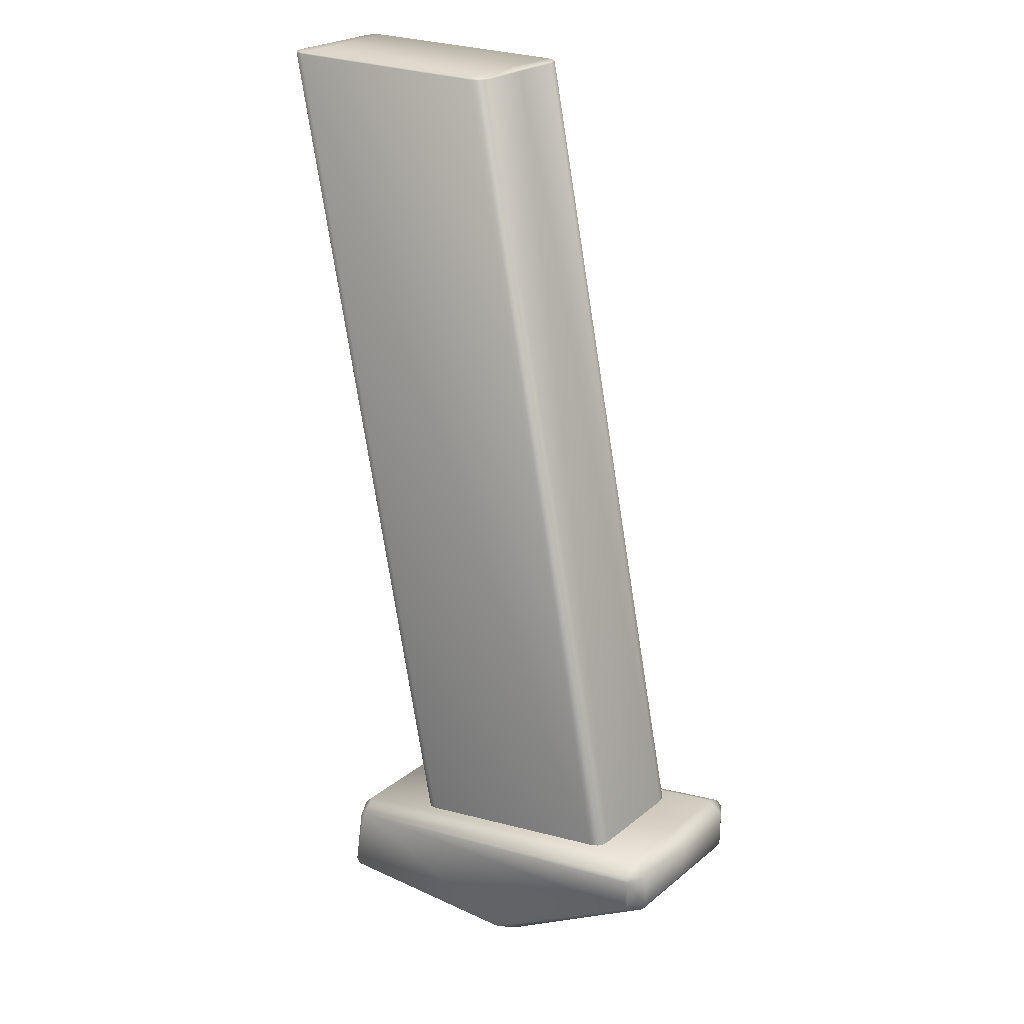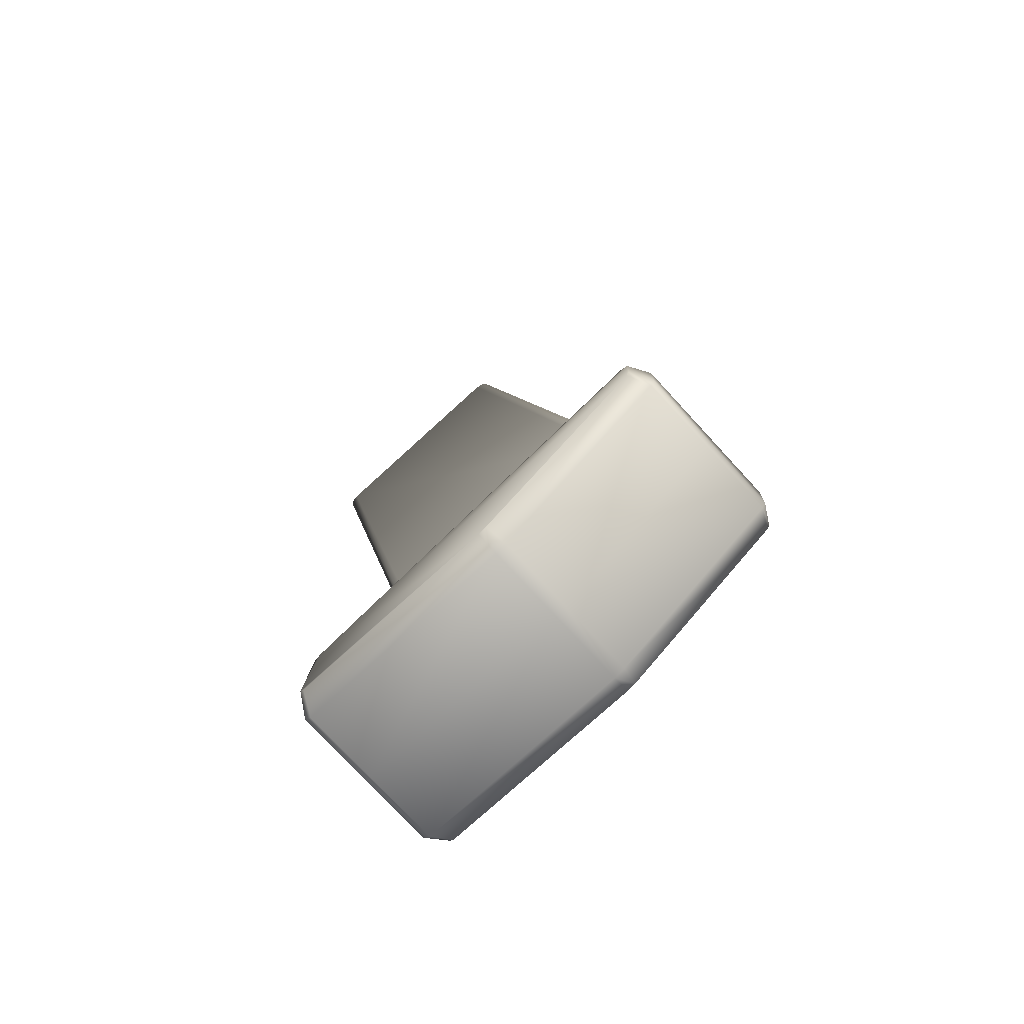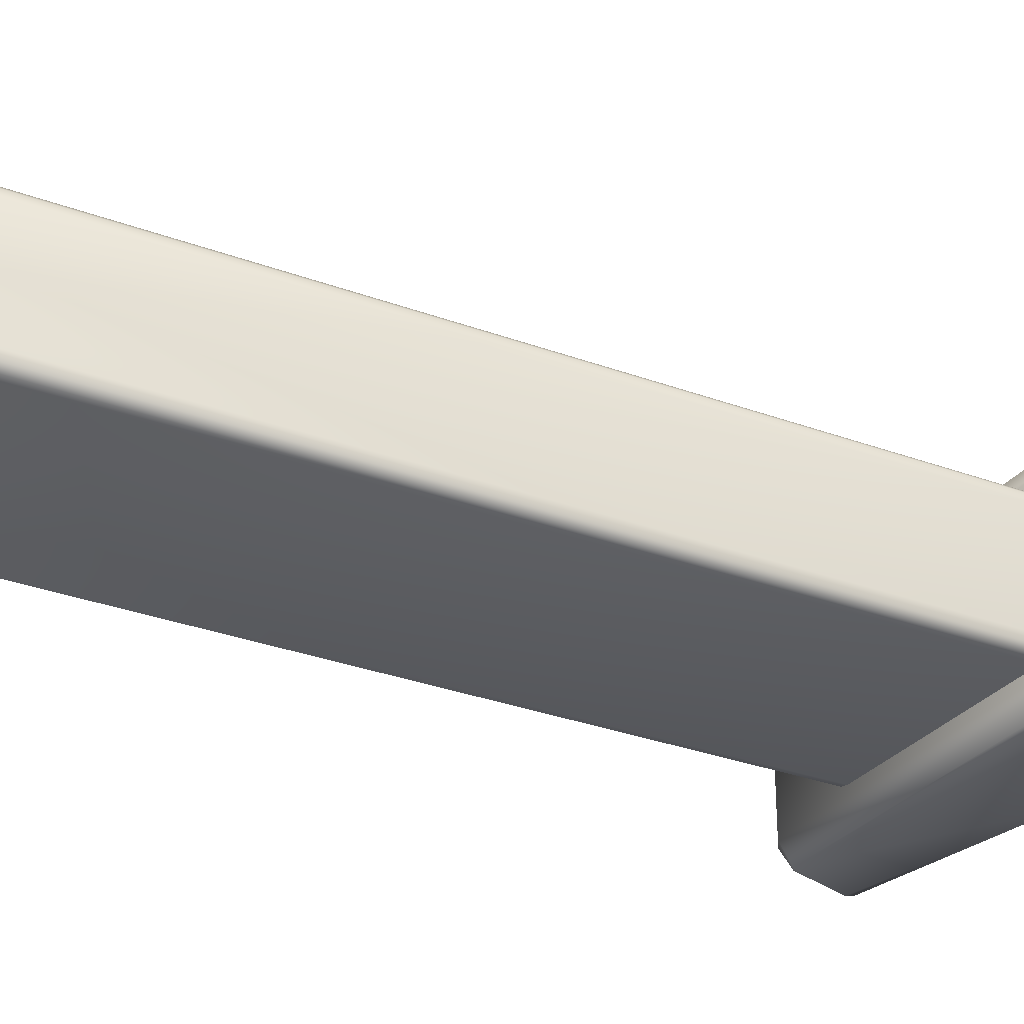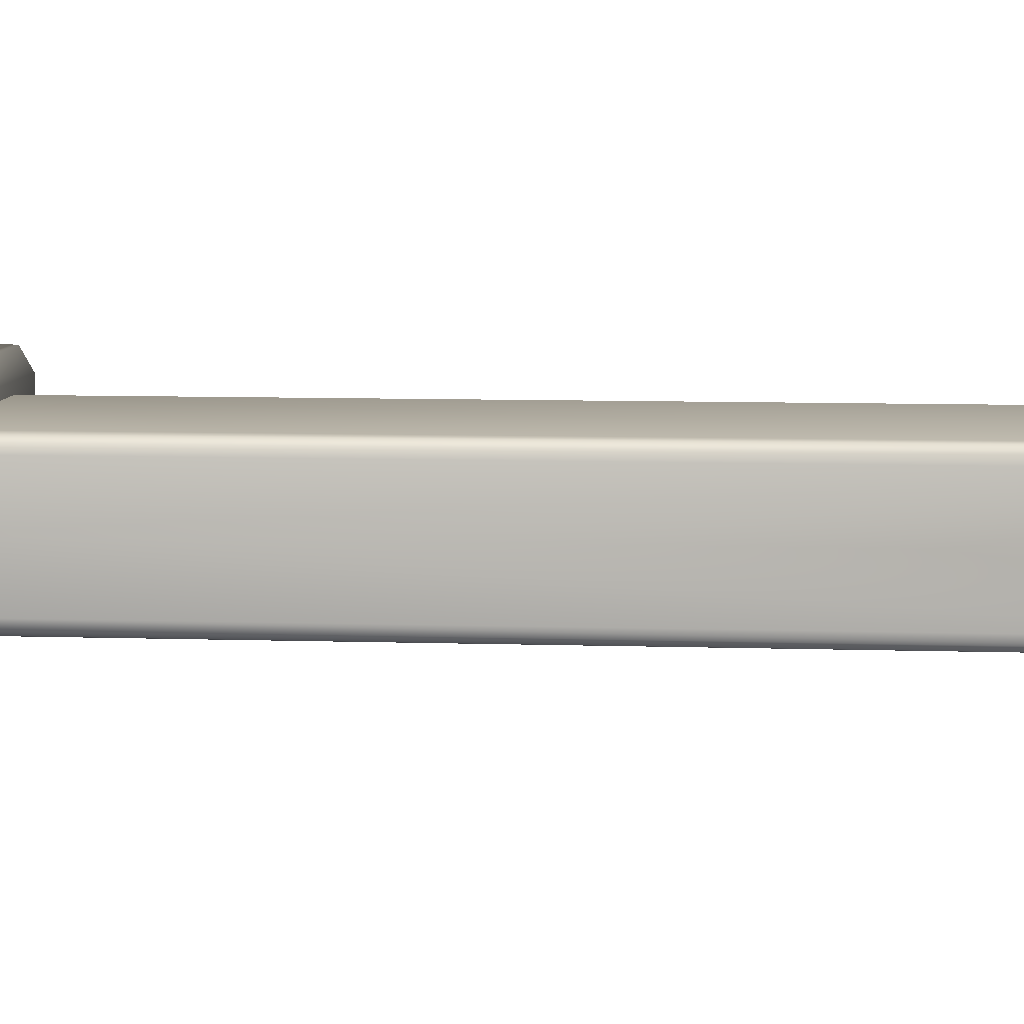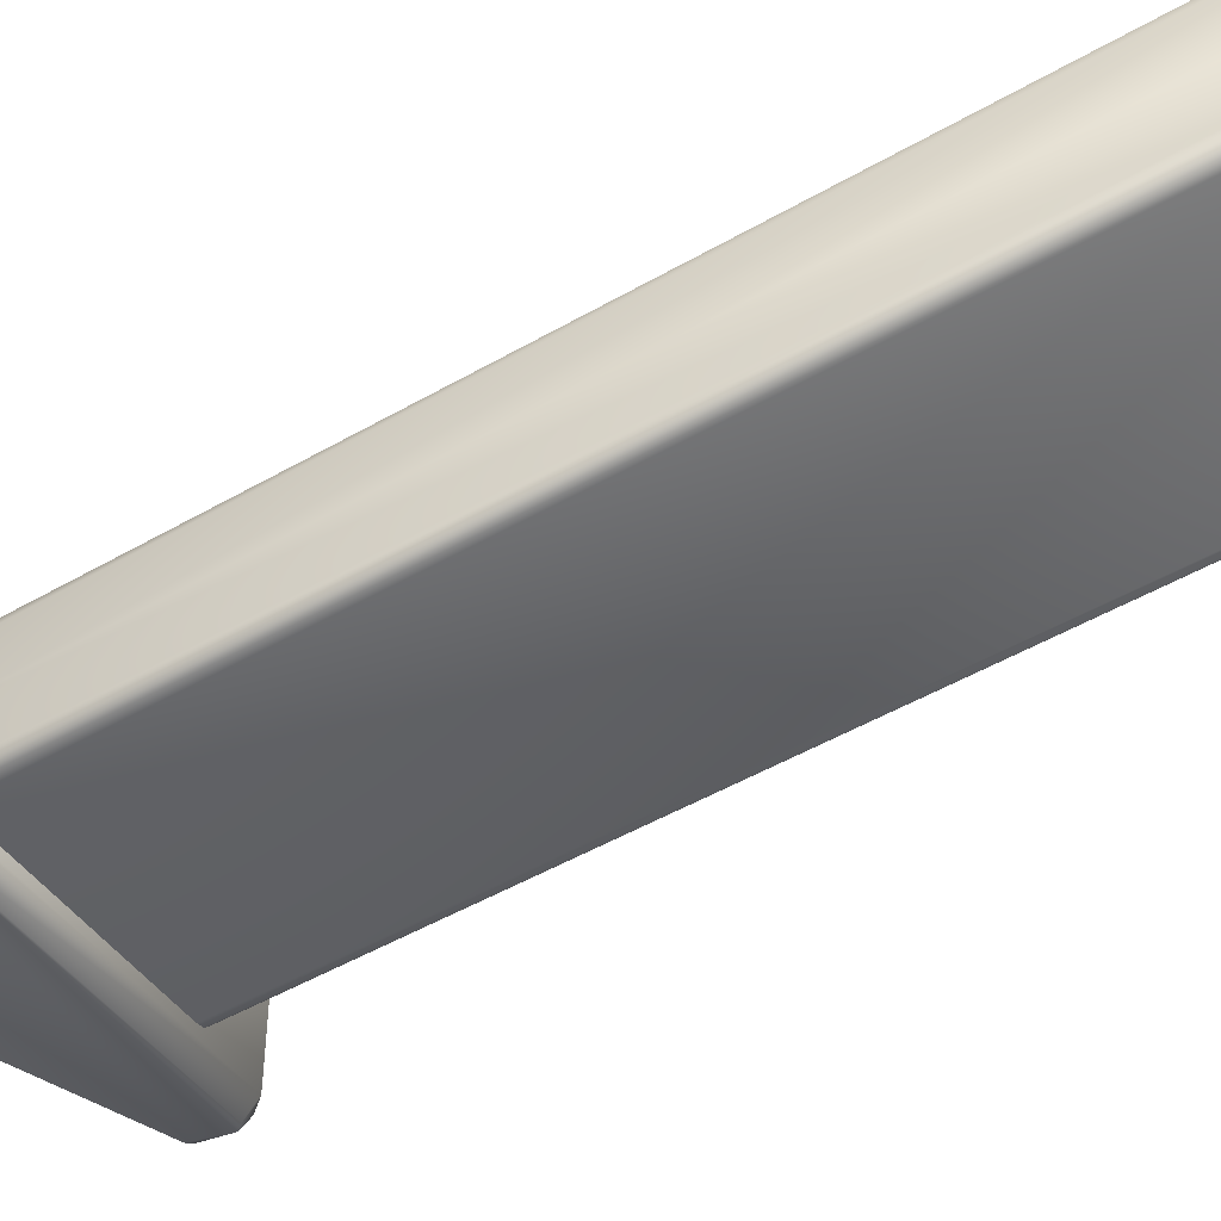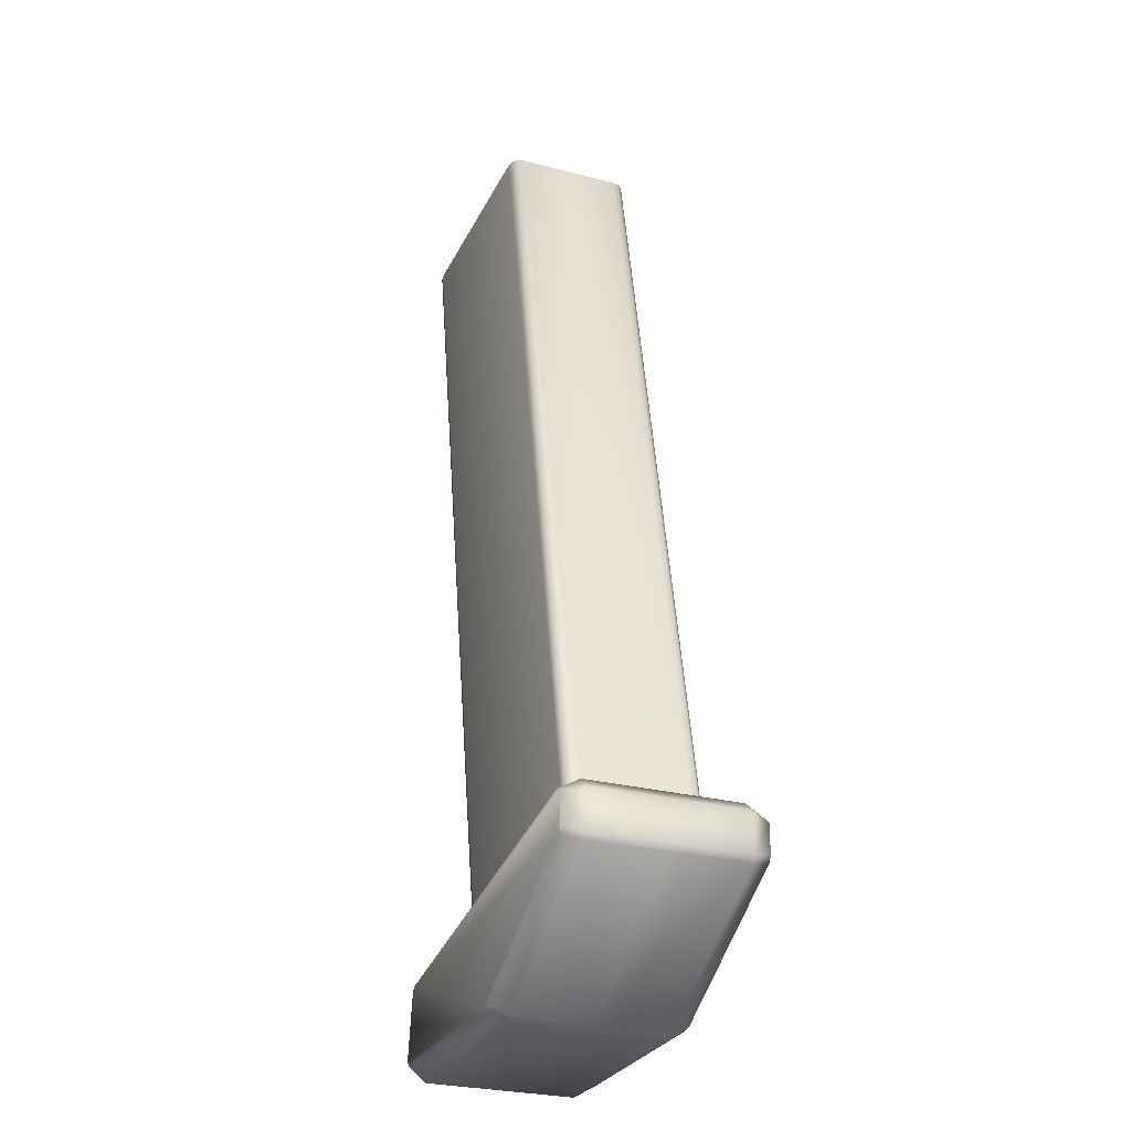
<metadata>
{"format":"obj","ext":"obj","renderer":"f3d","projection":"perspective","resolution":1024,"background":"white","views":[{"elev":23.9,"azim":-142.7,"up":"+Y"},{"elev":-75.4,"azim":-137.5,"up":"+Y"},{"elev":-29.7,"azim":-129.9,"up":"+Z"},{"elev":7.7,"azim":84.5,"up":"+Z"},{"elev":-46.1,"azim":113.0,"up":"+Z"},{"elev":-27.8,"azim":-111.7,"up":"+Y"}]}
</metadata>
<code>
o default:default.001_default:default.001
v 0.02804 -0.09027 -0.000424
v -0.01423 -0.08793 0.0035
v -0.01454 -0.09027 -0.000424
v -0.04793 -0.06086 0.0035
v -0.0492 -0.06193 0.0035
v 0.0243 -0.0734 0.0035
v -0.04859 -0.06875 0.0035
v -0.01591 -0.08748 0.0035
v -0.01682 -0.08966 -0.000424
v -0.04918 -0.06771 0.0035
v -0.05063 -0.07008 -0.000424
v 0.02623 -0.08798 0.0035
v 0.02959 -0.08846 -0.000424
v 0.02713 -0.08693 0.0035
v 0.02727 -0.07348 -0.000424
v 0.02528 -0.07439 0.0035
v 0.02519 -0.07136 -0.000424
v -0.04842 -0.05879 -0.000424
v -0.04793 -0.06086 0.0035
v -0.05142 -0.06133 -0.000424
v -0.0492 -0.06193 0.0035
v -0.05142 -0.06871 -0.000424
v -0.01454 -0.09027 -0.000424
v -0.01682 -0.08966 -0.01516
v -0.01454 -0.09027 -0.01516
v -0.01682 -0.08966 -0.02989
v -0.01454 -0.09027 -0.02989
v -0.05063 -0.07008 -0.000424
v -0.01682 -0.08966 -0.000424
v -0.05063 -0.07008 -0.02989
v -0.05063 -0.07008 -0.01516
v -0.05142 -0.06871 -0.02989
v -0.05142 -0.06871 -0.01516
v -0.05142 -0.06133 -0.02989
v -0.05142 -0.06133 -0.01516
v -0.04842 -0.05879 -0.02989
v -0.04842 -0.05879 -0.01516
v 0.02519 -0.07136 -0.02989
v 0.02519 -0.07136 -0.01516
v 0.02727 -0.07348 -0.02989
v 0.02727 -0.07348 -0.01516
v 0.02959 -0.08846 -0.02989
v 0.02959 -0.08846 -0.01516
v 0.02804 -0.09027 -0.000424
v 0.02959 -0.08846 -0.000424
v 0.02727 -0.07348 -0.000424
v 0.02519 -0.07136 -0.000424
v -0.04842 -0.05879 -0.000424
v -0.05142 -0.06133 -0.000424
v -0.05142 -0.06871 -0.000424
v 0.02804 -0.09027 -0.02989
v 0.02804 -0.09027 -0.01516
v -0.01454 -0.09027 -0.01516
v -0.01454 -0.09027 -0.000424
v -0.01454 -0.09027 -0.02989
v -0.01423 -0.08793 -0.03381
v 0.02713 -0.08693 -0.03381
v 0.02623 -0.08798 -0.03381
v -0.05063 -0.07008 -0.02989
v -0.04859 -0.06875 -0.03381
v -0.01682 -0.08966 -0.02989
v -0.01591 -0.08748 -0.03381
v -0.01454 -0.09027 -0.02989
v 0.02804 -0.09027 -0.02989
v 0.02959 -0.08846 -0.02989
v 0.02727 -0.07348 -0.02989
v 0.02528 -0.07439 -0.03381
v 0.02519 -0.07136 -0.02989
v 0.0243 -0.0734 -0.03381
v -0.04842 -0.05879 -0.02989
v -0.04793 -0.06086 -0.03381
v -0.05142 -0.06133 -0.02989
v -0.0492 -0.06193 -0.03381
v -0.05142 -0.06871 -0.02989
v -0.04918 -0.06771 -0.03381
v -0.04793 -0.06086 -0.03381
v -0.0492 -0.06193 -0.03381
v 0.009663 -0.07283 -0.01516
v 0.04215 0.09891 -0.02525
v 0.04215 0.09891 -0.01516
v 0.04184 0.09891 -0.02677
v 0.009663 -0.07283 -0.02525
v 0.04093 0.09891 -0.02769
v 0.009363 -0.07278 -0.02677
v 0.0394 0.09891 -0.02799
v 0.008463 -0.07262 -0.02769
v -0.03643 -0.06479 -0.02799
v 0.006962 -0.07236 -0.02799
v -0.03913 -0.06432 -0.01516
v -0.006805 0.09891 -0.01516
v -0.03913 -0.06432 -0.02525
v -0.006805 0.09891 -0.02525
v -0.03883 -0.06437 -0.02677
v -0.006501 0.09891 -0.02677
v -0.03793 -0.06453 -0.02769
v -0.005586 0.09891 -0.02769
v -0.004062 0.09891 -0.02799
v 0.04084 0.09921 -0.002909
v 0.0394 0.09891 -0.002323
v 0.04093 0.09891 -0.002628
v -0.004062 0.09891 -0.002323
v 0.03943 0.09921 -0.002628
v 0.04162 0.09921 -0.003693
v 0.04184 0.09891 -0.003543
v -0.005586 0.09891 -0.002628
v -0.003973 0.09921 -0.002628
v 0.03943 0.09921 -0.01516
v 0.0419 0.09921 -0.01516
v 0.0419 0.09921 -0.005097
v 0.04215 0.09891 -0.01516
v 0.04215 0.09891 -0.005067
v 0.03943 0.09921 -0.02769
v 0.04162 0.09921 -0.02662
v 0.0419 0.09921 -0.02522
v 0.04215 0.09891 -0.02525
v -0.006501 0.09891 -0.003543
v -0.005377 0.09921 -0.002909
v -0.003973 0.09921 -0.01516
v -0.003973 0.09921 -0.02769
v -0.004062 0.09891 -0.02799
v 0.0394 0.09891 -0.02799
v 0.04184 0.09891 -0.02677
v 0.04093 0.09891 -0.02769
v 0.04084 0.09921 -0.0274
v -0.005586 0.09891 -0.02769
v -0.005377 0.09921 -0.0274
v -0.006441 0.09921 -0.02522
v -0.006441 0.09921 -0.01516
v -0.006805 0.09891 -0.02525
v -0.006805 0.09891 -0.01516
v -0.006501 0.09891 -0.02677
v -0.006161 0.09921 -0.02662
v -0.006805 0.09891 -0.005067
v -0.006441 0.09921 -0.005097
v -0.006161 0.09921 -0.003693
v -0.03913 -0.06432 -0.01516
v -0.03913 -0.06432 -0.005067
v -0.006805 0.09891 -0.01516
v -0.006805 0.09891 -0.005067
v -0.03883 -0.06437 -0.003543
v -0.006501 0.09891 -0.003543
v -0.03793 -0.06453 -0.002628
v -0.005586 0.09891 -0.002628
v -0.03643 -0.06479 -0.002323
v -0.004062 0.09891 -0.002323
v 0.0394 0.09891 -0.002323
v 0.006962 -0.07236 -0.002323
v 0.008463 -0.07262 -0.002628
v 0.04093 0.09891 -0.002628
v 0.009363 -0.07278 -0.003543
v 0.04184 0.09891 -0.003543
v 0.009663 -0.07283 -0.005067
v 0.04215 0.09891 -0.005067
v 0.009663 -0.07283 -0.01516
v 0.04215 0.09891 -0.01516
f 1 2 3
f 4 5 6
f 5 7 6
f 6 7 2
f 7 8 2
f 2 8 3
f 8 9 3
f 7 9 8
f 5 10 7
f 10 11 7
f 7 11 9
f 2 1 12
f 1 13 12
f 12 13 14
f 13 15 14
f 14 15 16
f 15 17 16
f 16 17 6
f 17 18 6
f 6 18 19
f 18 20 19
f 19 20 21
f 20 22 21
f 21 22 10
f 22 11 10
f 16 6 14
f 6 2 14
f 14 2 12
f 23 24 25
f 24 26 25
f 26 27 25
f 28 24 29
f 24 23 29
f 26 24 30
f 24 31 30
f 30 31 32
f 31 33 32
f 32 33 34
f 33 35 34
f 34 35 36
f 35 37 36
f 36 37 38
f 37 39 38
f 38 39 40
f 39 41 40
f 40 41 42
f 41 43 42
f 44 43 45
f 43 41 45
f 45 41 46
f 41 39 46
f 46 39 47
f 39 37 47
f 47 37 48
f 37 35 48
f 48 35 49
f 35 33 49
f 49 33 50
f 33 31 50
f 50 31 28
f 31 24 28
f 42 43 51
f 51 43 52
f 43 44 52
f 52 44 53
f 44 54 53
f 53 55 52
f 55 51 52
f 56 57 58
f 59 60 61
f 60 62 61
f 61 62 63
f 62 56 63
f 63 56 64
f 56 58 64
f 64 58 65
f 58 57 65
f 65 57 66
f 57 67 66
f 66 67 68
f 67 69 68
f 68 69 70
f 69 71 70
f 62 60 56
f 60 69 56
f 56 69 57
f 69 67 57
f 70 71 72
f 71 73 72
f 72 73 74
f 73 75 74
f 76 69 77
f 69 60 77
f 77 60 75
f 60 59 75
f 75 59 74
f 78 79 80
f 81 79 82
f 79 78 82
f 83 81 84
f 81 82 84
f 85 83 86
f 83 84 86
f 87 85 88
f 85 86 88
f 89 90 91
f 90 92 91
f 91 92 93
f 92 94 93
f 93 94 95
f 94 96 95
f 95 96 87
f 96 97 87
f 87 97 85
f 98 99 100
f 101 99 102
f 99 98 102
f 102 98 103
f 98 100 103
f 103 100 104
f 105 101 106
f 101 102 106
f 106 102 107
f 102 103 107
f 107 103 108
f 103 109 108
f 108 109 110
f 109 111 110
f 103 104 109
f 104 111 109
f 112 107 113
f 107 108 113
f 113 108 114
f 108 110 114
f 114 110 115
f 116 105 117
f 105 106 117
f 117 106 118
f 106 107 118
f 118 107 119
f 107 112 119
f 119 112 120
f 112 121 120
f 115 122 114
f 122 113 114
f 122 123 113
f 123 124 113
f 113 124 112
f 124 121 112
f 121 124 123
f 120 125 119
f 125 126 119
f 119 126 118
f 126 127 118
f 118 127 128
f 127 129 128
f 128 129 130
f 125 131 126
f 131 132 126
f 126 132 127
f 132 129 127
f 129 132 131
f 130 133 128
f 133 134 128
f 128 134 118
f 134 117 118
f 133 116 135
f 116 117 135
f 135 117 134
f 133 135 134
f 136 137 138
f 137 139 138
f 137 140 139
f 140 141 139
f 140 142 141
f 142 143 141
f 142 144 143
f 144 145 143
f 145 144 146
f 144 147 146
f 146 147 148
f 146 148 149
f 148 150 149
f 149 150 151
f 150 152 151
f 151 152 153
f 152 154 153
f 153 154 155

</code>
